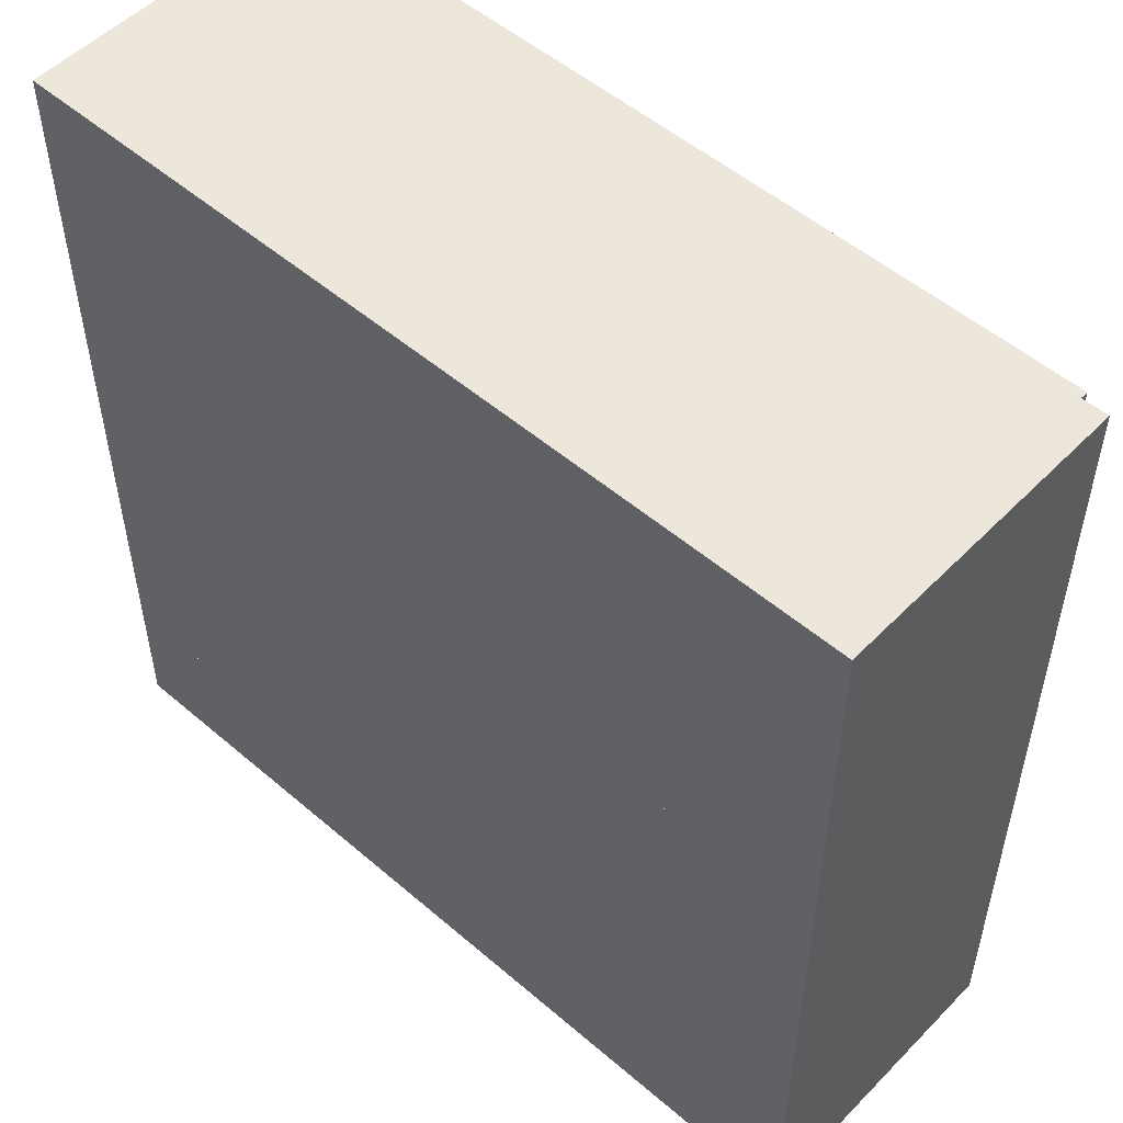
<metadata>
{"format":"obj","ext":"obj","renderer":"f3d","projection":"perspective","resolution":1024,"background":"white","views":[{"elev":52.3,"azim":42.7,"up":"+Z"}]}
</metadata>
<code>
v -0.5 0.35 0.5
v -0.5 0 0.5
v 0.5 0 0.5
v 0.5 0.35 0.5
v -0.5 0.35 -0.5
v -0.5 0 -0.5
v -0.5 0 0.5
v -0.5 0.35 0.5
v 0.5 0.35 -0.5
v 0.5 0 -0.5
v -0.5 0 -0.5
v -0.5 0.35 -0.5
v 0.5 0.35 0.5
v 0.5 0 0.5
v 0.5 0 -0.5
v 0.5 0.35 -0.5
v -0.3 0.2 0.3
v 0.3 0.2 0.3
v 0.3 0.2 -0.3
v -0.3 0.2 -0.3
v -0.3 0.2 0.3
v -0.3 0.4 0.3
v 0.3 0.4 0.3
v 0.3 0.2 0.3
v -0.3 0.2 -0.3
v -0.3 0.4 -0.3
v -0.3 0.4 0.3
v -0.3 0.2 0.3
v 0.3 0.2 -0.3
v 0.3 0.4 -0.3
v -0.3 0.4 -0.3
v -0.3 0.2 -0.3
v 0.3 0.2 0.3
v 0.3 0.4 0.3
v 0.3 0.4 -0.3
v 0.3 0.2 -0.3
v -0.45 0.4 0.45
v -0.45 0.35 0.45
v 0.45 0.35 0.45
v 0.45 0.4 0.45
v -0.45 0.4 -0.45
v -0.45 0.35 -0.45
v -0.45 0.35 0.45
v -0.45 0.4 0.45
v 0.45 0.4 -0.45
v 0.45 0.35 -0.45
v -0.45 0.35 -0.45
v -0.45 0.4 -0.45
v 0.45 0.4 0.45
v 0.45 0.35 0.45
v 0.45 0.35 -0.45
v 0.45 0.4 -0.45
v 0.45 0.4 0.45
v 0.3 0.4 0.3
v -0.3 0.4 0.3
v -0.45 0.4 0.45
v -0.45 0.4 0.45
v -0.3 0.4 0.3
v -0.3 0.4 -0.3
v -0.45 0.4 -0.45
v -0.45 0.4 -0.45
v -0.3 0.4 -0.3
v 0.3 0.4 -0.3
v 0.45 0.4 -0.45
v 0.45 0.4 -0.45
v 0.3 0.4 -0.3
v 0.3 0.4 0.3
v 0.45 0.4 0.45
v 0.5 0.35 0.5
v 0.45 0.35 0.45
v -0.45 0.35 0.45
v -0.5 0.35 0.5
v -0.5 0.35 0.5
v -0.45 0.35 0.45
v -0.45 0.35 -0.45
v -0.5 0.35 -0.5
v -0.5 0.35 -0.5
v -0.45 0.35 -0.45
v 0.45 0.35 -0.45
v 0.5 0.35 -0.5
v 0.5 0.35 -0.5
v 0.45 0.35 -0.45
v 0.45 0.35 0.45
v 0.5 0.35 0.5
v 0.35 0 0.3525
v 0.3854 0 0.3878
v 0.35 0 0.4025
v 0.35 0 0.3525
v 0.35 0 0.4025
v 0.3146 0 0.3878
v 0.35 0 0.3525
v 0.3146 0 0.3878
v 0.3 0 0.3525
v 0.35 0 0.3525
v 0.3 0 0.3525
v 0.3146 0 0.3171
v 0.35 0 0.4232
v 0.35 0 0.4025
v 0.3854 0 0.3878
v 0.35 0 0.4232
v 0.3146 0 0.3878
v 0.35 0 0.4025
v 0.2793 0 0.3525
v 0.3 0 0.3525
v 0.3146 0 0.3878
v 0.2793 0 0.3525
v 0.3146 0 0.3171
v 0.3 0 0.3525
v 0.3535 0 0.349
v 0.3181 0 0.3136
v 0.3535 0 0.299
v 0.3535 0 0.349
v 0.3535 0 0.299
v 0.3888 0 0.3136
v 0.3535 0 0.349
v 0.3888 0 0.3136
v 0.4035 0 0.349
v 0.3535 0 0.349
v 0.4035 0 0.349
v 0.3888 0 0.3844
v 0.3535 0 0.2783
v 0.3535 0 0.299
v 0.3181 0 0.3136
v 0.3535 0 0.2783
v 0.3888 0 0.3136
v 0.3535 0 0.299
v 0.4242 0 0.349
v 0.4035 0 0.349
v 0.3888 0 0.3136
v 0.4242 0 0.349
v 0.3888 0 0.3844
v 0.4035 0 0.349
v 0.375 0 0
v 0.4125 0 0
v 0.3985 0 0.1067
v 0.3622 0 0.09705
v 0.3622 0 0.09705
v 0.3985 0 0.1067
v 0.3572 0 0.2062
v 0.3247 0 0.1875
v 0.3247 0 0.1875
v 0.3572 0 0.2062
v 0.2917 0 0.2917
v 0.2651 0 0.2651
v 0.2651 0 0.2651
v 0.2917 0 0.2917
v 0.2062 0 0.3572
v 0.1875 0 0.3247
v 0.1875 0 0.3247
v 0.2062 0 0.3572
v 0.1067 0 0.3985
v 0.09705 0 0.3622
v 0.09705 0 0.3622
v 0.1067 0 0.3985
v 0 0 0.4125
v 0 0 0.375
v 0 0 0.375
v 0 0 0.4125
v -0.1067 0 0.3985
v -0.09705 0 0.3622
v -0.09705 0 0.3622
v -0.1067 0 0.3985
v -0.2062 0 0.3572
v -0.1875 0 0.3247
v -0.1875 0 0.3247
v -0.2062 0 0.3572
v -0.2917 0 0.2917
v -0.2651 0 0.2651
v -0.2651 0 0.2651
v -0.2917 0 0.2917
v -0.3572 0 0.2062
v -0.3247 0 0.1875
v -0.3247 0 0.1875
v -0.3572 0 0.2062
v -0.3985 0 0.1067
v -0.3622 0 0.09705
v -0.3622 0 0.09705
v -0.3985 0 0.1067
v -0.4125 0 0
v -0.375 0 0
v -0.375 0 0
v -0.4125 0 0
v -0.3985 0 -0.1067
v -0.3622 0 -0.09705
v -0.3622 0 -0.09705
v -0.3985 0 -0.1067
v -0.3572 0 -0.2062
v -0.3247 0 -0.1875
v -0.3247 0 -0.1875
v -0.3572 0 -0.2062
v -0.2917 0 -0.2917
v -0.2651 0 -0.2651
v -0.2651 0 -0.2651
v -0.2917 0 -0.2917
v -0.2062 0 -0.3572
v -0.1875 0 -0.3247
v -0.1875 0 -0.3247
v -0.2062 0 -0.3572
v -0.1067 0 -0.3985
v -0.09705 0 -0.3622
v -0.09705 0 -0.3622
v -0.1067 0 -0.3985
v 0 0 -0.4125
v 0 0 -0.375
v 0 0 -0.375
v 0 0 -0.4125
v 0.1067 0 -0.3985
v 0.09705 0 -0.3622
v 0.09705 0 -0.3622
v 0.1067 0 -0.3985
v 0.2062 0 -0.3572
v 0.1875 0 -0.3247
v 0.1875 0 -0.3247
v 0.2062 0 -0.3572
v 0.2917 0 -0.2917
v 0.2651 0 -0.2651
v 0.2651 0 -0.2651
v 0.2917 0 -0.2917
v 0.3572 0 -0.2062
v 0.3247 0 -0.1875
v 0.3247 0 -0.1875
v 0.3572 0 -0.2062
v 0.3985 0 -0.1067
v 0.3622 0 -0.09705
v 0.3622 0 -0.09705
v 0.3985 0 -0.1067
v 0.4125 0 0
v 0.375 0 0
v -0.01 0 0.335
v 0.01 0 0.335
v 0.01 0 0.375
v -0.01 0 0.375
v -0.1762 0 0.2851
v -0.1588 0 0.2951
v -0.1789 0 0.3297
v -0.1961 0 0.3197
v -0.2951 0 0.1588
v -0.2851 0 0.1762
v -0.3197 0 0.1961
v -0.3297 0 0.1789
v -0.335 0 -0.01
v -0.335 0 0.01
v -0.375 0 0.01
v -0.375 0 -0.01
v -0.2851 0 -0.1762
v -0.2951 0 -0.1588
v -0.3297 0 -0.1789
v -0.3197 0 -0.1961
v -0.1588 0 -0.2951
v -0.1762 0 -0.2851
v -0.1961 0 -0.3197
v -0.1789 0 -0.3297
v 0.01 0 -0.335
v -0.01 0 -0.335
v -0.01 0 -0.375
v 0.01 0 -0.375
v 0.1762 0 -0.2851
v 0.1588 0 -0.2951
v 0.1789 0 -0.3297
v 0.1961 0 -0.3197
v 0.2951 0 -0.1588
v 0.2851 0 -0.1762
v 0.3197 0 -0.1961
v 0.3297 0 -0.1789
v 0.2851 0 0.1762
v 0.2951 0 0.1588
v 0.3297 0 0.1789
v 0.3197 0 0.1961
v 0.335 0 0.01
v 0.335 0 -0.01
v 0.375 0 0
v 0.1588 0 0.2951
v 0.1762 0 0.2851
v 0.1961 0 0.3197
v 0.1789 0 0.3297
v -0.2651 0 0.2651
v -0.2306 0 0.2306
v -0.1762 0 0.2851
v -0.1955 0 0.3186
v -0.3186 0 0.1955
v -0.2851 0 0.1762
v -0.2306 0 0.2306
v -0.2651 0 0.2651
v -0.3622 0 0.09705
v -0.315 0 0.08445
v -0.2951 0 0.1588
v -0.3286 0 0.1782
v -0.3737 0 0.01
v -0.335 0 0.01
v -0.315 0 0.08445
v -0.3622 0 0.09705
v -0.3622 0 -0.09705
v -0.315 0 -0.0844
v -0.335 0 -0.01
v -0.3737 0 -0.01
v -0.3286 0 -0.1782
v -0.2951 0 -0.1588
v -0.315 0 -0.0844
v -0.3622 0 -0.09705
v -0.2651 0 -0.2651
v -0.2306 0 -0.2306
v -0.2851 0 -0.1762
v -0.3186 0 -0.1955
v -0.1955 0 -0.3186
v -0.1762 0 -0.2851
v -0.2306 0 -0.2306
v -0.2651 0 -0.2651
v -0.09705 0 -0.3622
v -0.08445 0 -0.315
v -0.1588 0 -0.2951
v -0.1782 0 -0.3286
v -0.01 0 -0.3737
v -0.01 0 -0.335
v -0.08445 0 -0.315
v -0.09705 0 -0.3622
v 0.09705 0 -0.3622
v 0.0844 0 -0.315
v 0.01 0 -0.335
v 0.01 0 -0.3737
v 0.1782 0 -0.3286
v 0.1588 0 -0.2951
v 0.0844 0 -0.315
v 0.09705 0 -0.3622
v 0.2651 0 -0.2651
v 0.2306 0 -0.2306
v 0.1762 0 -0.2851
v 0.1955 0 -0.3186
v 0.3186 0 -0.1955
v 0.2851 0 -0.1762
v 0.2306 0 -0.2306
v 0.2651 0 -0.2651
v 0.2651 0 0.2651
v 0.2306 0 0.2306
v 0.2851 0 0.1762
v 0.3186 0 0.1955
v 0.1955 0 0.3186
v 0.1762 0 0.2851
v 0.2306 0 0.2306
v 0.2651 0 0.2651
v 0.09705 0 0.3622
v 0.08445 0 0.315
v 0.1588 0 0.2951
v 0.1782 0 0.3286
v 0.01 0 0.3737
v 0.01 0 0.335
v 0.08445 0 0.315
v 0.09705 0 0.3622
v -0.09705 0 0.3622
v -0.0844 0 0.315
v -0.01 0 0.335
v -0.01 0 0.3737
v -0.1782 0 0.3286
v -0.1588 0 0.2951
v -0.0844 0 0.315
v -0.09705 0 0.3622
v 0.3622 0 -0.09705
v 0.315 0 -0.08445
v 0.2951 0 -0.1588
v 0.3286 0 -0.1782
v 0.375 0 0
v 0.335 0 -0.01
v 0.315 0 -0.0844
v 0.3622 0 -0.09705
v 0.3622 0 0.09705
v 0.315 0 0.0844
v 0.335 0 0.01
v 0.375 0 0
v 0.3286 0 0.1782
v 0.2951 0 0.1588
v 0.315 0 0.08445
v 0.3622 0 0.09705
v 0 0 0
v 0.05 0 0
v 0.0462 0 0.01915
v 0.03535 0 0.03535
v 0 0 0
v 0.03535 0 0.03535
v 0.01915 0 0.0462
v 0 0 0.05
v 0 0 0
v 0 0 0.05
v -0.01915 0 0.0462
v -0.2339 0 -0.135
v 0 0 0
v -0.2339 0 -0.135
v 0.01915 0 -0.0462
v 0.03535 0 -0.03535
v 0 0 0
v 0.03535 0 -0.03535
v 0.0462 0 -0.01915
v 0.05 0 0
v 0.0462 0 -0.01915
v 0.03535 0 -0.03535
v 0.2851 0 -0.1762
v 0.01915 0 0.0462
v 0.01 0 0.335
v 0 0 0.335
v 0 0 0.05
v 0 0 0.05
v 0 0 0.335
v -0.01 0 0.335
v -0.01915 0 0.0462
v 0.04255 0 0.0246
v 0.2901 0 0.1675
v 0.2851 0 0.1762
v 0.03535 0 0.03535
v 0.01915 0 0.0462
v 0.03535 0 0.03535
v 0.2851 0 0.1762
v 0.01 0 0.335
v 0.01 0 0.335
v 0.2851 0 0.1762
v 0.1762 0 0.2851
v 0.1588 0 0.2951
v 0.0462 0 0.01915
v 0.2951 0 0.1588
v 0.2901 0 0.1675
v 0.04255 0 0.0246
v 0.0462 0 -0.01915
v 0.2851 0 -0.1762
v 0.2951 0 -0.1588
v 0.05 0 0
v 0.0462 0 0.01915
v 0.05 0 0
v 0.2951 0 -0.1588
v 0.2951 0 0.1588
v 0.2951 0 0.1588
v 0.2951 0 -0.1588
v 0.335 0 -0.01
v 0.335 0 0.01
v -0.2339 0 -0.135
v -0.01 0 -0.335
v 0.01 0 -0.335
v 0.01915 0 -0.0462
v -0.01915 0 0.0462
v -0.2851 0 0.1762
v -0.2951 0 0.1588
v -0.2339 0 -0.135
v 0.03535 0 -0.03535
v 0.01915 0 -0.0462
v 0.01 0 -0.335
v 0.2851 0 -0.1762
v -0.01 0 -0.335
v -0.2851 0 -0.1762
v -0.1762 0 -0.2851
v -0.1588 0 -0.2951
v 0.2851 0 -0.1762
v 0.01 0 -0.335
v 0.1588 0 -0.2951
v 0.1762 0 -0.2851
v -0.2951 0 -0.1588
v -0.2951 0 0.1588
v -0.335 0 0.01
v -0.335 0 -0.01
v -0.2851 0 -0.1762
v -0.2339 0 -0.135
v -0.2951 0 0.1588
v -0.2951 0 -0.1588
v -0.01 0 -0.335
v -0.2339 0 -0.135
v -0.2851 0 -0.1762
v -0.2851 0 0.1762
v -0.01 0 0.335
v -0.1588 0 0.2951
v -0.1762 0 0.2851
v -0.01 0 0.335
v -0.2851 0 0.1762
v -0.01915 0 0.0462
v 0.3146 0 0.3171
v 0.3182 0 0.3136
v 0.3889 0 0.3843
v 0.3854 0 0.3878
v -0.35 0 0.3525
v -0.3308 0 0.3987
v -0.3691 0 0.3987
v -0.35 0 0.3525
v -0.3691 0 0.3987
v -0.3962 0 0.3716
v -0.35 0 0.3525
v -0.3962 0 0.3716
v -0.3962 0 0.3334
v -0.35 0 0.3525
v -0.3962 0 0.3334
v -0.3691 0 0.3063
v -0.377 0 0.4178
v -0.3691 0 0.3987
v -0.3308 0 0.3987
v -0.377 0 0.4178
v -0.3962 0 0.3716
v -0.3691 0 0.3987
v -0.4153 0 0.3255
v -0.3962 0 0.3334
v -0.3962 0 0.3716
v -0.4153 0 0.3255
v -0.3691 0 0.3063
v -0.3962 0 0.3334
v -0.3454 0 0.3506
v -0.3646 0 0.3044
v -0.3263 0 0.3044
v -0.3454 0 0.3506
v -0.3263 0 0.3044
v -0.2993 0 0.3315
v -0.3454 0 0.3506
v -0.2993 0 0.3315
v -0.2992 0 0.3697
v -0.3454 0 0.3506
v -0.2992 0 0.3697
v -0.3263 0 0.3968
v -0.3184 0 0.2853
v -0.3263 0 0.3044
v -0.3646 0 0.3044
v -0.3184 0 0.2853
v -0.2993 0 0.3315
v -0.3263 0 0.3044
v -0.2801 0 0.3776
v -0.2992 0 0.3697
v -0.2993 0 0.3315
v -0.2801 0 0.3776
v -0.3263 0 0.3968
v -0.2992 0 0.3697
v -0.3691 0 0.3063
v -0.3645 0 0.3044
v -0.3262 0 0.3968
v -0.3308 0 0.3987
v -0.35 0 -0.3475
v -0.3691 0 -0.3013
v -0.3962 0 -0.3284
v -0.35 0 -0.3475
v -0.3962 0 -0.3284
v -0.3962 0 -0.3666
v -0.35 0 -0.3475
v -0.3962 0 -0.3666
v -0.3691 0 -0.3937
v -0.35 0 -0.3475
v -0.3691 0 -0.3937
v -0.3308 0 -0.3937
v -0.4153 0 -0.3205
v -0.3962 0 -0.3284
v -0.3691 0 -0.3013
v -0.4153 0 -0.3205
v -0.3962 0 -0.3666
v -0.3962 0 -0.3284
v -0.377 0 -0.4128
v -0.3691 0 -0.3937
v -0.3962 0 -0.3666
v -0.377 0 -0.4128
v -0.3308 0 -0.3937
v -0.3691 0 -0.3937
v -0.3454 0 -0.3456
v -0.3263 0 -0.3918
v -0.2992 0 -0.3647
v -0.3454 0 -0.3456
v -0.2992 0 -0.3647
v -0.2993 0 -0.3265
v -0.3454 0 -0.3456
v -0.2993 0 -0.3265
v -0.3263 0 -0.2994
v -0.3454 0 -0.3456
v -0.3263 0 -0.2994
v -0.3646 0 -0.2994
v -0.2801 0 -0.3726
v -0.2992 0 -0.3647
v -0.3263 0 -0.3918
v -0.2801 0 -0.3726
v -0.2993 0 -0.3265
v -0.2992 0 -0.3647
v -0.3184 0 -0.2802
v -0.3263 0 -0.2994
v -0.2993 0 -0.3265
v -0.3184 0 -0.2802
v -0.3646 0 -0.2994
v -0.3263 0 -0.2994
v -0.3308 0 -0.3937
v -0.3262 0 -0.3918
v -0.3645 0 -0.2994
v -0.3691 0 -0.3013
v 0.35 0 -0.3475
v 0.3038 0 -0.3283
v 0.3038 0 -0.3666
v 0.35 0 -0.3475
v 0.3038 0 -0.3666
v 0.3308 0 -0.3937
v 0.35 0 -0.3475
v 0.3308 0 -0.3937
v 0.3691 0 -0.3937
v 0.35 0 -0.3475
v 0.3691 0 -0.3937
v 0.3962 0 -0.3666
v 0.2847 0 -0.3745
v 0.3038 0 -0.3666
v 0.3038 0 -0.3283
v 0.2847 0 -0.3745
v 0.3308 0 -0.3937
v 0.3038 0 -0.3666
v 0.377 0 -0.4128
v 0.3691 0 -0.3937
v 0.3308 0 -0.3937
v 0.377 0 -0.4128
v 0.3962 0 -0.3666
v 0.3691 0 -0.3937
v 0.3519 0 -0.3429
v 0.3981 0 -0.3621
v 0.3981 0 -0.3238
v 0.3519 0 -0.3429
v 0.3981 0 -0.3238
v 0.371 0 -0.2968
v 0.3519 0 -0.3429
v 0.371 0 -0.2968
v 0.3328 0 -0.2967
v 0.3519 0 -0.3429
v 0.3328 0 -0.2967
v 0.3057 0 -0.3238
v 0.4173 0 -0.3159
v 0.3981 0 -0.3238
v 0.3981 0 -0.3621
v 0.4173 0 -0.3159
v 0.371 0 -0.2968
v 0.3981 0 -0.3238
v 0.3249 0 -0.2776
v 0.3328 0 -0.2967
v 0.371 0 -0.2968
v 0.3249 0 -0.2776
v 0.3057 0 -0.3238
v 0.3328 0 -0.2967
v 0.3962 0 -0.3666
v 0.3981 0 -0.362
v 0.3057 0 -0.3237
v 0.3038 0 -0.3283
v -0.4153 0 0.3255
v -0.377 0 0.4178
v -0.5 0 0.5
v -0.4153 0 0.3255
v -0.5 0 0.5
v -0.5 0 -0.5
v -0.4125 0 0
v 0.35 0 0.4232
v 0.5 0 0.5
v -0.5 0 0.5
v 0 0 0.4125
v 0.4242 0 0.349
v 0.5 0 0.5
v 0.35 0 0.4232
v -0.3985 0 -0.1067
v -0.4125 0 0
v -0.5 0 -0.5
v -0.4153 0 -0.3205
v -0.4153 0 -0.3205
v -0.3572 0 -0.2062
v -0.3985 0 -0.1067
v -0.3184 0 -0.2802
v -0.3572 0 -0.2062
v -0.4153 0 -0.3205
v -0.2917 0 -0.2917
v -0.3572 0 -0.2062
v -0.3184 0 -0.2802
v -0.2917 0 -0.2917
v -0.3184 0 -0.2802
v -0.2801 0 -0.3726
v -0.2062 0 -0.3572
v -0.4153 0 -0.3205
v -0.5 0 -0.5
v -0.377 0 -0.4128
v -0.377 0 -0.4128
v -0.5 0 -0.5
v 0.5 0 -0.5
v 0 0 -0.4125
v 0.4173 0 -0.3159
v 0.5 0 -0.5
v 0.5 0 0.5
v 0.4125 0 0
v 0.4173 0 -0.3159
v 0.377 0 -0.4128
v 0.5 0 -0.5
v 0.5 0 -0.5
v 0.377 0 -0.4128
v 0.2847 0 -0.3745
v 0.2062 0 -0.3572
v 0.1067 0 -0.3985
v 0 0 -0.4125
v 0.5 0 -0.5
v 0.2062 0 -0.3572
v 0.1067 0 -0.3985
v 0.5 0 -0.5
v 0.2917 0 -0.2917
v 0.2062 0 -0.3572
v 0.2847 0 -0.3745
v 0.3249 0 -0.2776
v 0.3249 0 -0.2776
v 0.3572 0 -0.2062
v 0.2917 0 -0.2917
v 0.4173 0 -0.3159
v 0.3572 0 -0.2062
v 0.3249 0 -0.2776
v 0.3985 0 -0.1067
v 0.3572 0 -0.2062
v 0.4173 0 -0.3159
v 0.4173 0 -0.3159
v 0.4125 0 0
v 0.3985 0 -0.1067
v 0.3985 0 0.1067
v 0.4125 0 0
v 0.5 0 0.5
v 0.4242 0 0.349
v 0.3572 0 0.2062
v 0.3985 0 0.1067
v 0.4242 0 0.349
v 0.3535 0 0.2783
v 0.2917 0 0.2917
v 0.3572 0 0.2062
v 0.3535 0 0.2783
v 0.2793 0 0.3525
v 0.2062 0 0.3572
v 0.2917 0 0.2917
v 0.2793 0 0.3525
v 0.2062 0 0.3572
v 0.2793 0 0.3525
v 0.35 0 0.4232
v 0.1067 0 0.3985
v 0.1067 0 0.3985
v 0.35 0 0.4232
v 0 0 0.4125
v -0.5 0 0.5
v -0.1067 0 0.3985
v 0 0 0.4125
v -0.2062 0 0.3572
v -0.1067 0 0.3985
v -0.5 0 0.5
v -0.2801 0 0.3776
v -0.2917 0 0.2917
v -0.2062 0 0.3572
v -0.2801 0 0.3776
v -0.3184 0 0.2853
v -0.3184 0 0.2853
v -0.3572 0 0.2062
v -0.2917 0 0.2917
v -0.4153 0 0.3255
v -0.3572 0 0.2062
v -0.3184 0 0.2853
v -0.3985 0 0.1067
v -0.3572 0 0.2062
v -0.4153 0 0.3255
v -0.4153 0 0.3255
v -0.4125 0 0
v -0.3985 0 0.1067
v -0.377 0 0.4178
v -0.2801 0 0.3776
v -0.5 0 0.5
v -0.377 0 -0.4128
v 0 0 -0.4125
v -0.1067 0 -0.3985
v -0.2801 0 -0.3726
v -0.377 0 -0.4128
v -0.1067 0 -0.3985
v -0.2062 0 -0.3572
g mesh1795492
f 1 2 3
f 3 4 1
f 5 6 7
f 7 8 5
f 9 10 11
f 11 12 9
f 13 14 15
f 15 16 13
g mesh1795494
f 17 18 19
f 19 20 17
f 21 22 23
f 23 24 21
f 25 26 27
f 27 28 25
f 29 30 31
f 31 32 29
f 33 34 35
f 35 36 33
g mesh1795496
f 37 38 39
f 39 40 37
f 41 42 43
f 43 44 41
f 45 46 47
f 47 48 45
f 49 50 51
f 51 52 49
g mesh1795498
f 53 54 55
f 55 56 53
f 57 58 59
f 59 60 57
f 61 62 63
f 63 64 61
f 65 66 67
f 67 68 65
g mesh1795499
f 69 70 71
f 71 72 69
f 73 74 75
f 75 76 73
f 77 78 79
f 79 80 77
f 81 82 83
f 83 84 81
g mesh1795501
f 85 86 87
f 88 89 90
f 91 92 93
f 94 95 96
g mesh1795503
f 97 98 99
f 100 101 102
f 103 104 105
f 106 107 108
g mesh1795505
f 109 110 111
f 112 113 114
f 115 116 117
f 118 119 120
g mesh1795507
f 121 122 123
f 124 125 126
f 127 128 129
f 130 131 132
f 133 134 135
f 135 136 133
f 137 138 139
f 139 140 137
f 141 142 143
f 143 144 141
f 145 146 147
f 147 148 145
f 149 150 151
f 151 152 149
f 153 154 155
f 155 156 153
f 157 158 159
f 159 160 157
f 161 162 163
f 163 164 161
f 165 166 167
f 167 168 165
f 169 170 171
f 171 172 169
f 173 174 175
f 175 176 173
f 177 178 179
f 179 180 177
f 181 182 183
f 183 184 181
f 185 186 187
f 187 188 185
f 189 190 191
f 191 192 189
f 193 194 195
f 195 196 193
f 197 198 199
f 199 200 197
f 201 202 203
f 203 204 201
f 205 206 207
f 207 208 205
f 209 210 211
f 211 212 209
f 213 214 215
f 215 216 213
f 217 218 219
f 219 220 217
f 221 222 223
f 223 224 221
f 225 226 227
f 227 228 225
f 229 230 231
f 231 232 229
f 233 234 235
f 235 236 233
f 237 238 239
f 239 240 237
f 241 242 243
f 243 244 241
f 245 246 247
f 247 248 245
f 249 250 251
f 251 252 249
f 253 254 255
f 255 256 253
f 257 258 259
f 259 260 257
f 261 262 263
f 263 264 261
f 265 266 267
f 267 268 265
f 269 270 271
f 272 273 274
f 274 275 272
f 276 277 278
f 278 279 276
f 280 281 282
f 282 283 280
f 284 285 286
f 286 287 284
f 288 289 290
f 290 291 288
f 292 293 294
f 294 295 292
f 296 297 298
f 298 299 296
f 300 301 302
f 302 303 300
f 304 305 306
f 306 307 304
f 308 309 310
f 310 311 308
f 312 313 314
f 314 315 312
f 316 317 318
f 318 319 316
f 320 321 322
f 322 323 320
f 324 325 326
f 326 327 324
f 328 329 330
f 330 331 328
f 332 333 334
f 334 335 332
f 336 337 338
f 338 339 336
f 340 341 342
f 342 343 340
f 344 345 346
f 346 347 344
f 348 349 350
f 350 351 348
f 352 353 354
f 354 355 352
f 356 357 358
f 358 359 356
f 360 361 362
f 362 363 360
f 364 365 366
f 366 367 364
f 368 369 370
f 370 371 368
f 372 373 374
f 374 375 372
f 376 377 378
f 378 379 376
f 380 381 382
f 382 383 380
f 384 385 386
f 386 387 384
f 388 389 390
f 390 391 388
f 392 393 394
f 395 396 397
f 397 398 395
f 399 400 401
f 401 402 399
f 403 404 405
f 405 406 403
f 407 408 409
f 409 410 407
f 411 412 413
f 413 414 411
f 415 416 417
f 417 418 415
f 419 420 421
f 421 422 419
f 423 424 425
f 425 426 423
f 427 428 429
f 429 430 427
f 431 432 433
f 433 434 431
f 435 436 437
f 437 438 435
f 439 440 441
f 441 442 439
f 443 444 445
f 445 446 443
f 447 448 449
f 449 450 447
f 451 452 453
f 453 454 451
f 455 456 457
f 457 458 455
f 459 460 461
f 462 463 464
f 464 465 462
f 466 467 468
f 469 470 471
f 471 472 469
g mesh1795509
f 473 474 475
f 476 477 478
f 479 480 481
f 482 483 484
g mesh1795511
f 485 486 487
f 488 489 490
f 491 492 493
f 494 495 496
g mesh1795513
f 497 498 499
f 500 501 502
f 503 504 505
f 506 507 508
g mesh1795515
f 509 510 511
f 512 513 514
f 515 516 517
f 518 519 520
f 521 522 523
f 523 524 521
g mesh1795517
f 525 526 527
f 528 529 530
f 531 532 533
f 534 535 536
g mesh1795519
f 537 538 539
f 540 541 542
f 543 544 545
f 546 547 548
g mesh1795521
f 549 550 551
f 552 553 554
f 555 556 557
f 558 559 560
g mesh1795523
f 561 562 563
f 564 565 566
f 567 568 569
f 570 571 572
f 573 574 575
f 575 576 573
g mesh1795525
f 577 578 579
f 580 581 582
f 583 584 585
f 586 587 588
g mesh1795527
f 589 590 591
f 592 593 594
f 595 596 597
f 598 599 600
g mesh1795529
f 601 602 603
f 604 605 606
f 607 608 609
f 610 611 612
g mesh1795531
f 613 614 615
f 616 617 618
f 619 620 621
f 622 623 624
f 625 626 627
f 627 628 625
f 629 630 631
f 632 633 634
f 634 635 632
f 636 637 638
f 638 639 636
f 640 641 642
f 643 644 645
f 645 646 643
f 647 648 649
f 650 651 652
f 653 654 655
f 656 657 658
f 658 659 656
f 660 661 662
f 663 664 665
f 665 666 663
f 667 668 669
f 669 670 667
f 671 672 673
f 674 675 676
f 676 677 674
f 678 679 680
f 681 682 683
f 684 685 686
f 686 687 684
f 688 689 690
f 691 692 693
f 694 695 696
f 697 698 699
f 700 701 702
f 702 703 700
f 704 705 706
f 706 707 704
f 708 709 710
f 710 711 708
f 712 713 714
f 715 716 717
f 717 718 715
f 719 720 721
f 722 723 724
f 725 726 727
f 727 728 725
f 729 730 731
f 731 732 729
f 733 734 735
f 736 737 738
f 739 740 741
f 742 743 744
f 745 746 747
f 748 749 750
f 751 752 753
f 753 754 751

</code>
